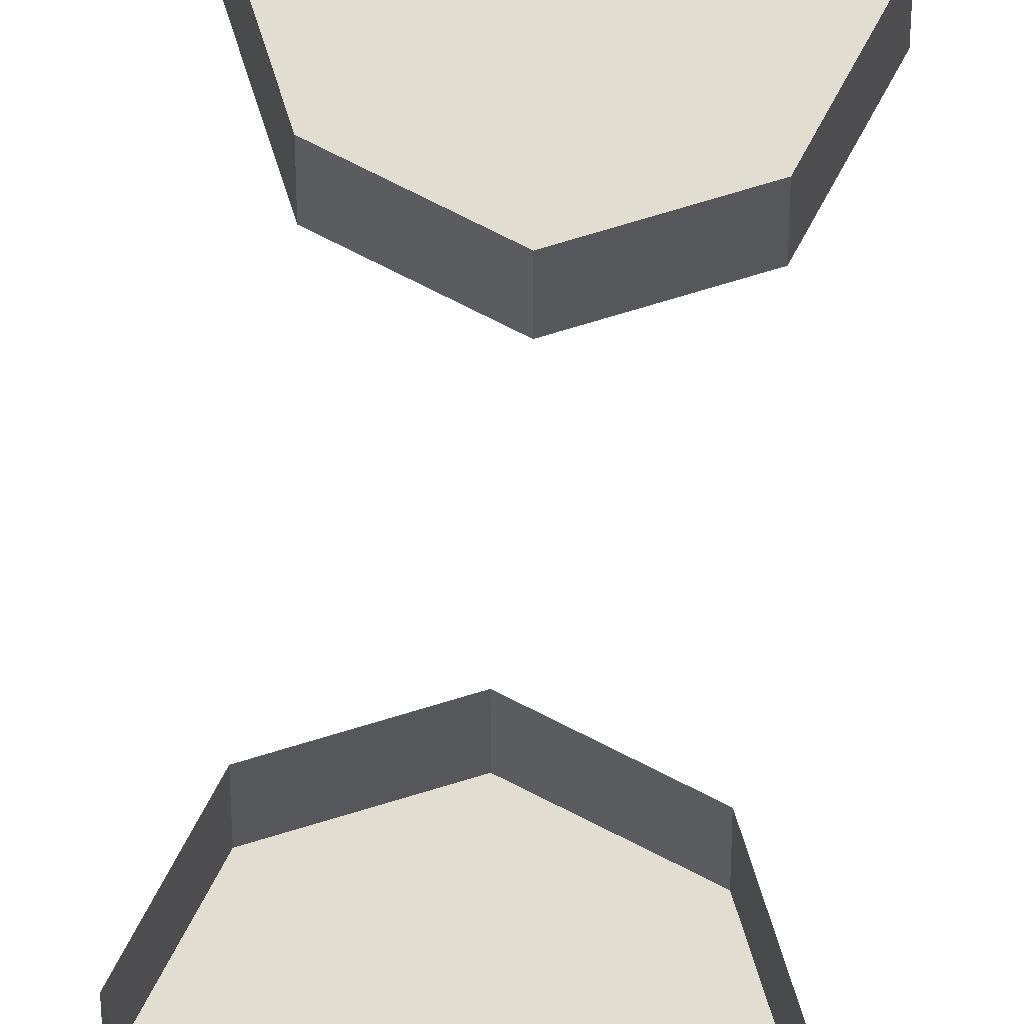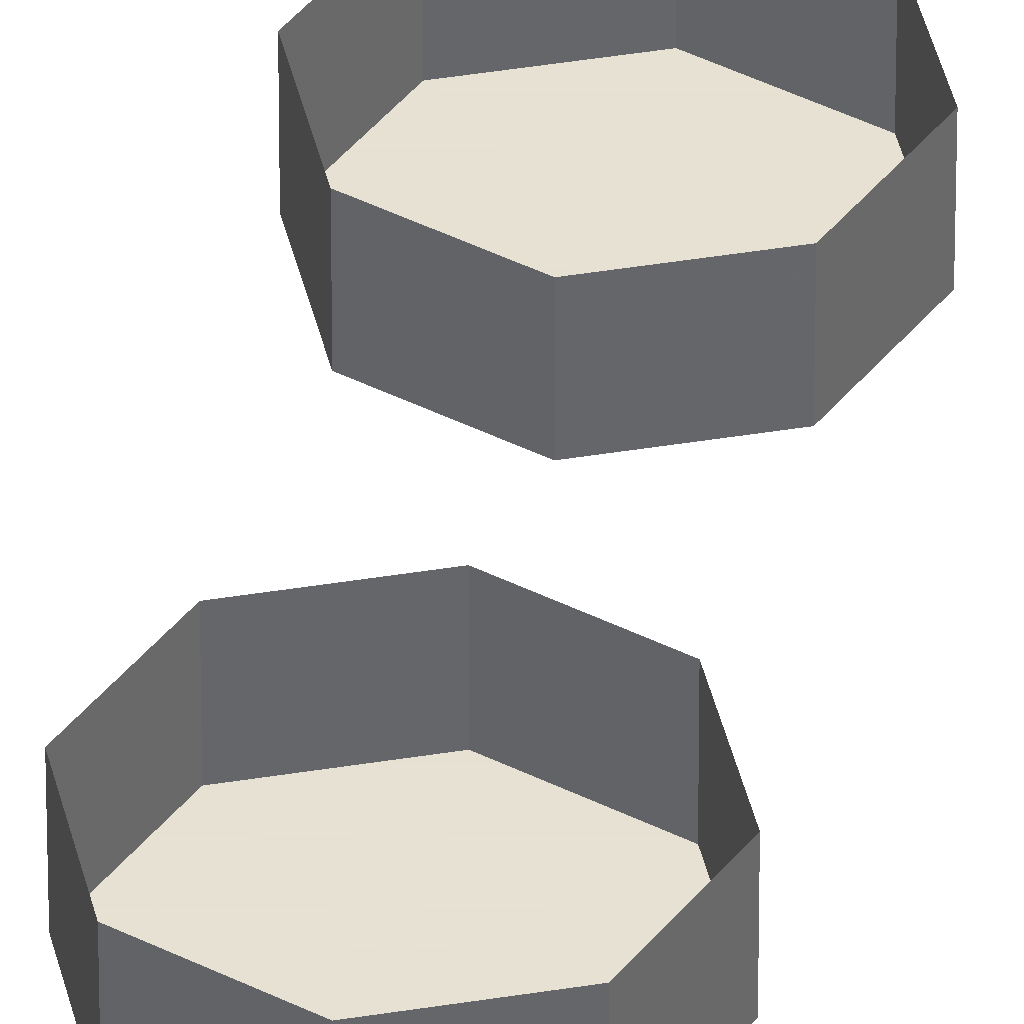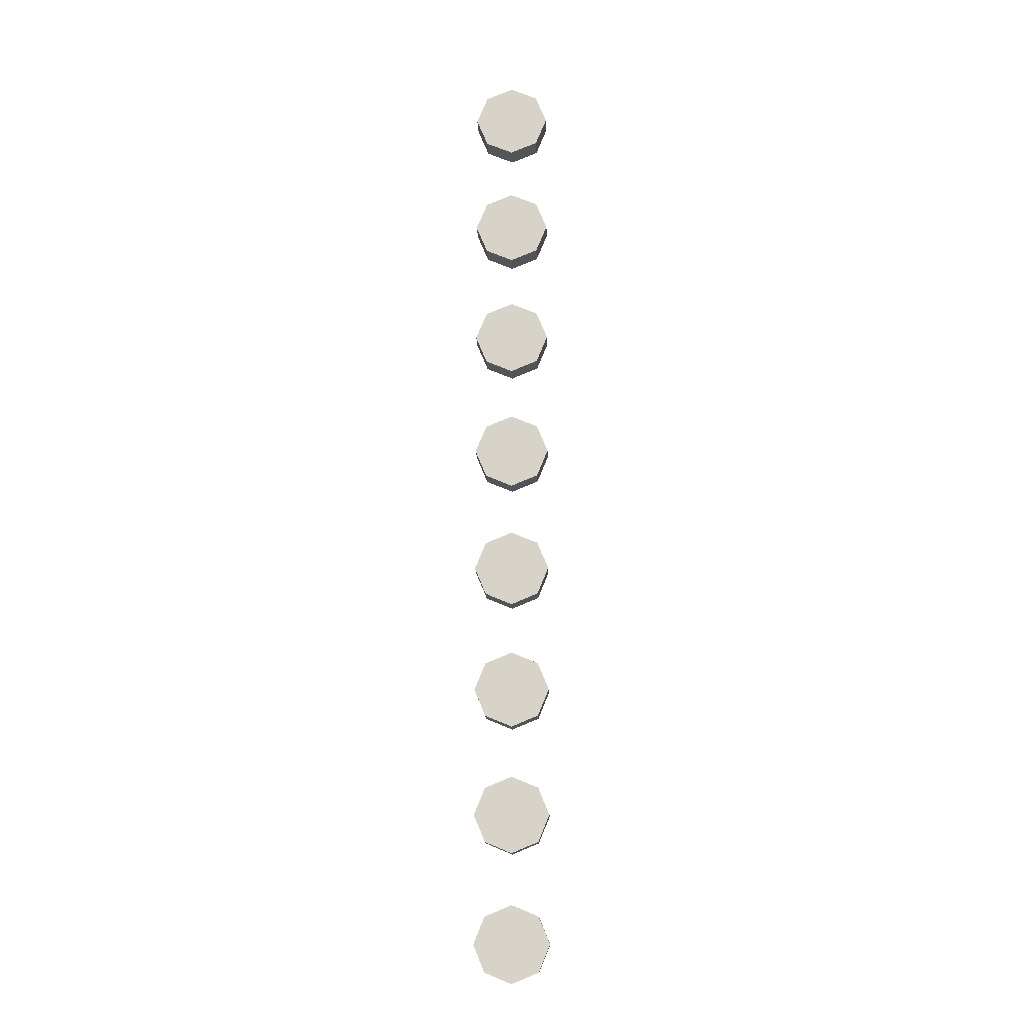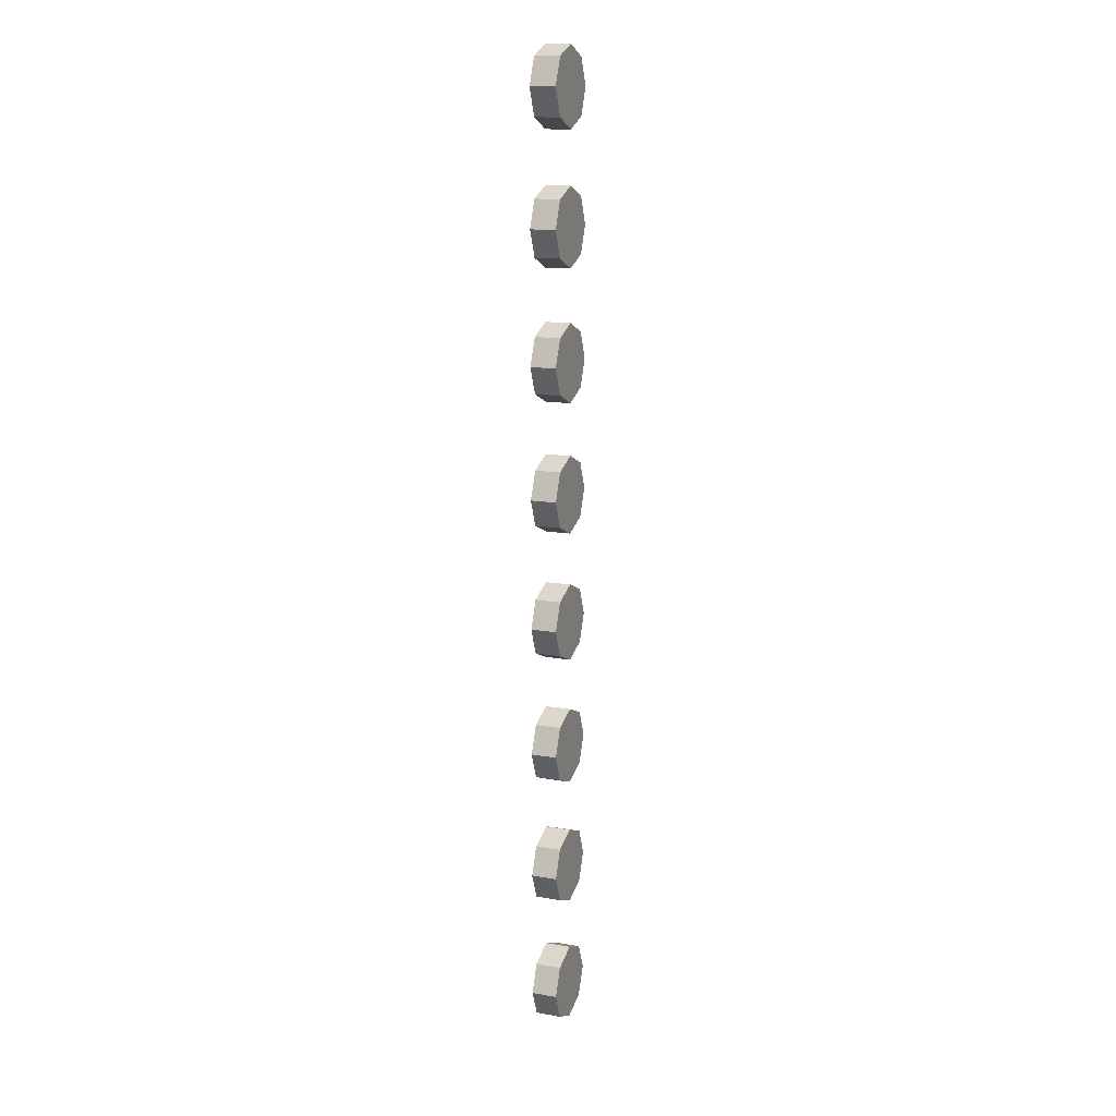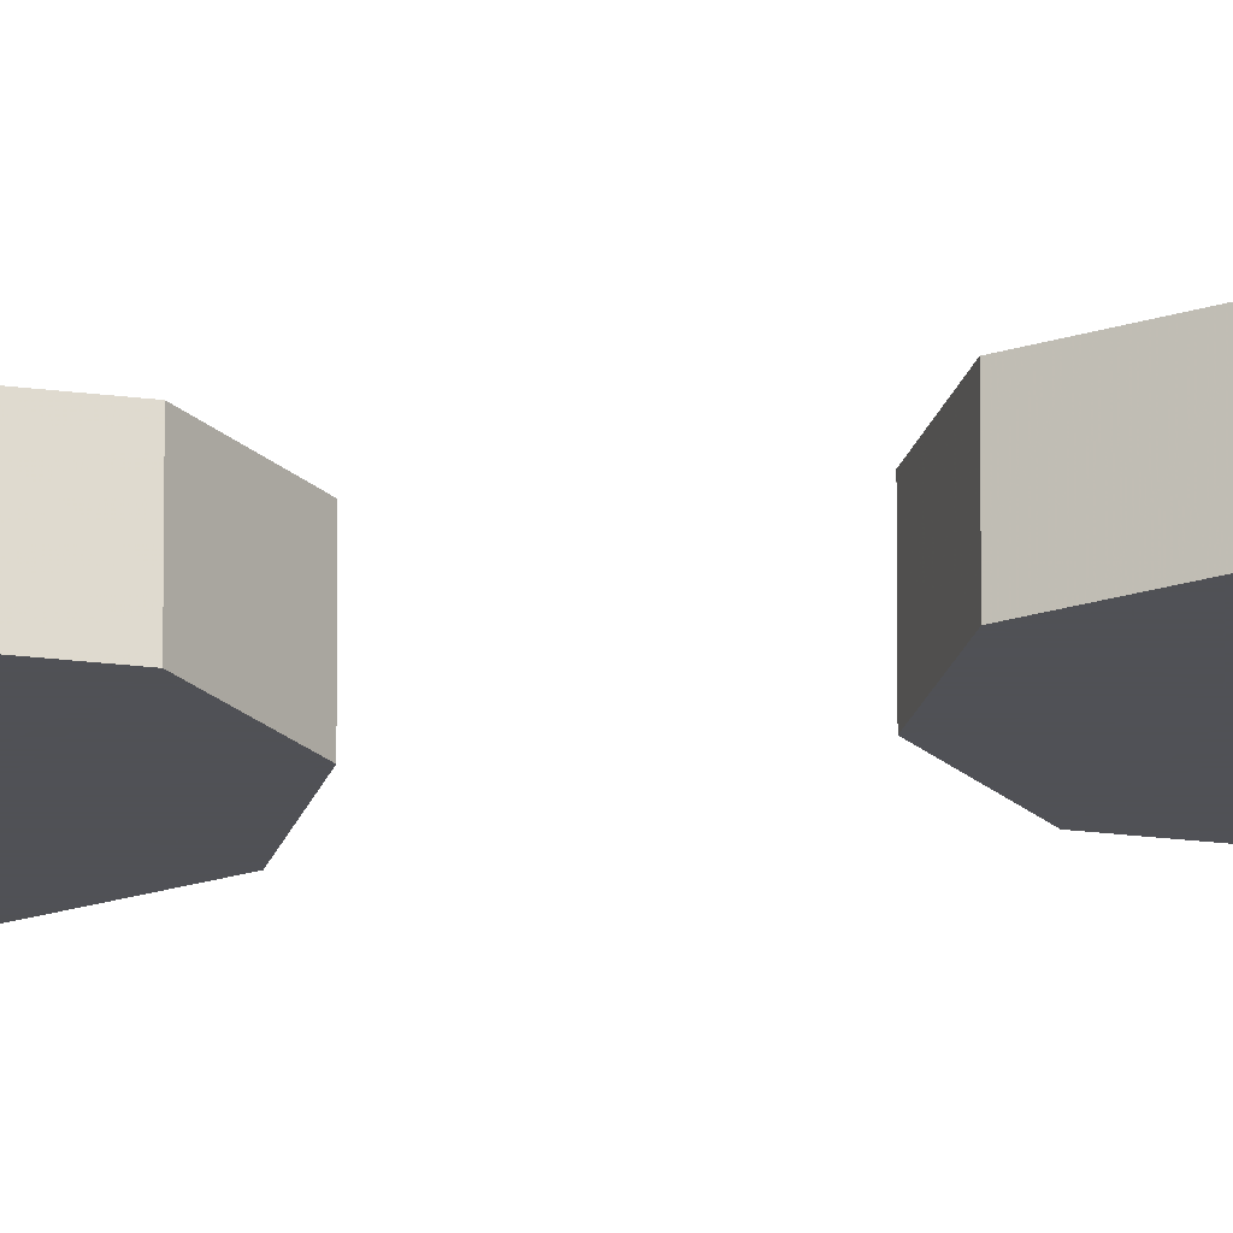
<metadata>
{"format":"obj","ext":"obj","renderer":"f3d","projection":"perspective","resolution":1024,"background":"white","views":[{"elev":68.5,"azim":-174.8,"up":"+Y"},{"elev":38.6,"azim":10.5,"up":"+Y"},{"elev":-13.9,"azim":2.0,"up":"+Z"},{"elev":13.7,"azim":-68.6,"up":"+Z"},{"elev":-20.3,"azim":98.6,"up":"+Y"}]}
</metadata>
<code>
v 0.2121 0 3.712
v 0.3 0 3.5
v 0.3 -0.2 3.5
v 0.2121 -0.2 3.712
v 0 0 3.8
v 0.2121 0 3.712
v 0.2121 -0.2 3.712
v 0 -0.2 3.8
v -0.2121 0 3.712
v 0 0 3.8
v 0 -0.2 3.8
v -0.2121 -0.2 3.712
v -0.3 0 3.5
v -0.2121 0 3.712
v -0.2121 -0.2 3.712
v -0.3 -0.2 3.5
v -0.2121 0 3.288
v -0.3 0 3.5
v -0.3 -0.2 3.5
v -0.2121 -0.2 3.288
v 0 0 3.2
v -0.2121 0 3.288
v -0.2121 -0.2 3.288
v 0 -0.2 3.2
v 0.2121 0 3.288
v 0 0 3.2
v 0 -0.2 3.2
v 0.2121 -0.2 3.288
v 0.3 0 3.5
v 0.2121 0 3.288
v 0.2121 -0.2 3.288
v 0.3 -0.2 3.5
v 0 -0.2 3.5
v 0.3 -0.2 3.5
v 0.2121 -0.2 3.712
v 0 -0.2 3.5
v 0.2121 -0.2 3.712
v 0 -0.2 3.8
v 0 -0.2 3.5
v 0 -0.2 3.8
v -0.2121 -0.2 3.712
v 0 -0.2 3.5
v -0.2121 -0.2 3.712
v -0.3 -0.2 3.5
v 0 -0.2 3.5
v -0.3 -0.2 3.5
v -0.2121 -0.2 3.288
v 0 -0.2 3.5
v -0.2121 -0.2 3.288
v 0 -0.2 3.2
v 0 -0.2 3.5
v 0 -0.2 3.2
v 0.2121 -0.2 3.288
v 0 -0.2 3.5
v 0.2121 -0.2 3.288
v 0.3 -0.2 3.5
v 0.2121 0 2.712
v 0.3 0 2.5
v 0.3 -0.2 2.5
v 0.2121 -0.2 2.712
v 0 0 2.8
v 0.2121 0 2.712
v 0.2121 -0.2 2.712
v 0 -0.2 2.8
v -0.2121 0 2.712
v 0 0 2.8
v 0 -0.2 2.8
v -0.2121 -0.2 2.712
v -0.3 0 2.5
v -0.2121 0 2.712
v -0.2121 -0.2 2.712
v -0.3 -0.2 2.5
v -0.2121 0 2.288
v -0.3 0 2.5
v -0.3 -0.2 2.5
v -0.2121 -0.2 2.288
v 0 0 2.2
v -0.2121 0 2.288
v -0.2121 -0.2 2.288
v 0 -0.2 2.2
v 0.2121 0 2.288
v 0 0 2.2
v 0 -0.2 2.2
v 0.2121 -0.2 2.288
v 0.3 0 2.5
v 0.2121 0 2.288
v 0.2121 -0.2 2.288
v 0.3 -0.2 2.5
v 0 -0.2 2.5
v 0.3 -0.2 2.5
v 0.2121 -0.2 2.712
v 0 -0.2 2.5
v 0.2121 -0.2 2.712
v 0 -0.2 2.8
v 0 -0.2 2.5
v 0 -0.2 2.8
v -0.2121 -0.2 2.712
v 0 -0.2 2.5
v -0.2121 -0.2 2.712
v -0.3 -0.2 2.5
v 0 -0.2 2.5
v -0.3 -0.2 2.5
v -0.2121 -0.2 2.288
v 0 -0.2 2.5
v -0.2121 -0.2 2.288
v 0 -0.2 2.2
v 0 -0.2 2.5
v 0 -0.2 2.2
v 0.2121 -0.2 2.288
v 0 -0.2 2.5
v 0.2121 -0.2 2.288
v 0.3 -0.2 2.5
v 0.2121 0 1.712
v 0.3 0 1.5
v 0.3 -0.2 1.5
v 0.2121 -0.2 1.712
v 0 0 1.8
v 0.2121 0 1.712
v 0.2121 -0.2 1.712
v 0 -0.2 1.8
v -0.2121 0 1.712
v 0 0 1.8
v 0 -0.2 1.8
v -0.2121 -0.2 1.712
v -0.3 0 1.5
v -0.2121 0 1.712
v -0.2121 -0.2 1.712
v -0.3 -0.2 1.5
v -0.2121 0 1.288
v -0.3 0 1.5
v -0.3 -0.2 1.5
v -0.2121 -0.2 1.288
v 0 0 1.2
v -0.2121 0 1.288
v -0.2121 -0.2 1.288
v 0 -0.2 1.2
v 0.2121 0 1.288
v 0 0 1.2
v 0 -0.2 1.2
v 0.2121 -0.2 1.288
v 0.3 0 1.5
v 0.2121 0 1.288
v 0.2121 -0.2 1.288
v 0.3 -0.2 1.5
v 0 -0.2 1.5
v 0.3 -0.2 1.5
v 0.2121 -0.2 1.712
v 0 -0.2 1.5
v 0.2121 -0.2 1.712
v 0 -0.2 1.8
v 0 -0.2 1.5
v 0 -0.2 1.8
v -0.2121 -0.2 1.712
v 0 -0.2 1.5
v -0.2121 -0.2 1.712
v -0.3 -0.2 1.5
v 0 -0.2 1.5
v -0.3 -0.2 1.5
v -0.2121 -0.2 1.288
v 0 -0.2 1.5
v -0.2121 -0.2 1.288
v 0 -0.2 1.2
v 0 -0.2 1.5
v 0 -0.2 1.2
v 0.2121 -0.2 1.288
v 0 -0.2 1.5
v 0.2121 -0.2 1.288
v 0.3 -0.2 1.5
v 0.2121 0 0.7121
v 0.3 0 0.5
v 0.3 -0.2 0.5
v 0.2121 -0.2 0.7121
v 0 0 0.8
v 0.2121 0 0.7121
v 0.2121 -0.2 0.7121
v 0 -0.2 0.8
v -0.2121 0 0.7121
v 0 0 0.8
v 0 -0.2 0.8
v -0.2121 -0.2 0.7121
v -0.3 0 0.5
v -0.2121 0 0.7121
v -0.2121 -0.2 0.7121
v -0.3 -0.2 0.5
v -0.2121 0 0.2879
v -0.3 0 0.5
v -0.3 -0.2 0.5
v -0.2121 -0.2 0.2879
v 0 0 0.2
v -0.2121 0 0.2879
v -0.2121 -0.2 0.2879
v 0 -0.2 0.2
v 0.2121 0 0.2879
v 0 0 0.2
v 0 -0.2 0.2
v 0.2121 -0.2 0.2879
v 0.3 0 0.5
v 0.2121 0 0.2879
v 0.2121 -0.2 0.2879
v 0.3 -0.2 0.5
v 0 -0.2 0.5
v 0.3 -0.2 0.5
v 0.2121 -0.2 0.7121
v 0 -0.2 0.5
v 0.2121 -0.2 0.7121
v 0 -0.2 0.8
v 0 -0.2 0.5
v 0 -0.2 0.8
v -0.2121 -0.2 0.7121
v 0 -0.2 0.5
v -0.2121 -0.2 0.7121
v -0.3 -0.2 0.5
v 0 -0.2 0.5
v -0.3 -0.2 0.5
v -0.2121 -0.2 0.2879
v 0 -0.2 0.5
v -0.2121 -0.2 0.2879
v 0 -0.2 0.2
v 0 -0.2 0.5
v 0 -0.2 0.2
v 0.2121 -0.2 0.2879
v 0 -0.2 0.5
v 0.2121 -0.2 0.2879
v 0.3 -0.2 0.5
v 0.2121 0 -0.2879
v 0.3 0 -0.5
v 0.3 -0.2 -0.5
v 0.2121 -0.2 -0.2879
v 0 0 -0.2
v 0.2121 0 -0.2879
v 0.2121 -0.2 -0.2879
v 0 -0.2 -0.2
v -0.2121 0 -0.2879
v 0 0 -0.2
v 0 -0.2 -0.2
v -0.2121 -0.2 -0.2879
v -0.3 0 -0.5
v -0.2121 0 -0.2879
v -0.2121 -0.2 -0.2879
v -0.3 -0.2 -0.5
v -0.2121 0 -0.7121
v -0.3 0 -0.5
v -0.3 -0.2 -0.5
v -0.2121 -0.2 -0.7121
v 0 0 -0.8
v -0.2121 0 -0.7121
v -0.2121 -0.2 -0.7121
v 0 -0.2 -0.8
v 0.2121 0 -0.7121
v 0 0 -0.8
v 0 -0.2 -0.8
v 0.2121 -0.2 -0.7121
v 0.3 0 -0.5
v 0.2121 0 -0.7121
v 0.2121 -0.2 -0.7121
v 0.3 -0.2 -0.5
v 0 -0.2 -0.5
v 0.3 -0.2 -0.5
v 0.2121 -0.2 -0.2879
v 0 -0.2 -0.5
v 0.2121 -0.2 -0.2879
v 0 -0.2 -0.2
v 0 -0.2 -0.5
v 0 -0.2 -0.2
v -0.2121 -0.2 -0.2879
v 0 -0.2 -0.5
v -0.2121 -0.2 -0.2879
v -0.3 -0.2 -0.5
v 0 -0.2 -0.5
v -0.3 -0.2 -0.5
v -0.2121 -0.2 -0.7121
v 0 -0.2 -0.5
v -0.2121 -0.2 -0.7121
v 0 -0.2 -0.8
v 0 -0.2 -0.5
v 0 -0.2 -0.8
v 0.2121 -0.2 -0.7121
v 0 -0.2 -0.5
v 0.2121 -0.2 -0.7121
v 0.3 -0.2 -0.5
v 0.2121 0 -1.288
v 0.3 0 -1.5
v 0.3 -0.2 -1.5
v 0.2121 -0.2 -1.288
v 0 0 -1.2
v 0.2121 0 -1.288
v 0.2121 -0.2 -1.288
v 0 -0.2 -1.2
v -0.2121 0 -1.288
v 0 0 -1.2
v 0 -0.2 -1.2
v -0.2121 -0.2 -1.288
v -0.3 0 -1.5
v -0.2121 0 -1.288
v -0.2121 -0.2 -1.288
v -0.3 -0.2 -1.5
v -0.2121 0 -1.712
v -0.3 0 -1.5
v -0.3 -0.2 -1.5
v -0.2121 -0.2 -1.712
v 0 0 -1.8
v -0.2121 0 -1.712
v -0.2121 -0.2 -1.712
v 0 -0.2 -1.8
v 0.2121 0 -1.712
v 0 0 -1.8
v 0 -0.2 -1.8
v 0.2121 -0.2 -1.712
v 0.3 0 -1.5
v 0.2121 0 -1.712
v 0.2121 -0.2 -1.712
v 0.3 -0.2 -1.5
v 0 -0.2 -1.5
v 0.3 -0.2 -1.5
v 0.2121 -0.2 -1.288
v 0 -0.2 -1.5
v 0.2121 -0.2 -1.288
v 0 -0.2 -1.2
v 0 -0.2 -1.5
v 0 -0.2 -1.2
v -0.2121 -0.2 -1.288
v 0 -0.2 -1.5
v -0.2121 -0.2 -1.288
v -0.3 -0.2 -1.5
v 0 -0.2 -1.5
v -0.3 -0.2 -1.5
v -0.2121 -0.2 -1.712
v 0 -0.2 -1.5
v -0.2121 -0.2 -1.712
v 0 -0.2 -1.8
v 0 -0.2 -1.5
v 0 -0.2 -1.8
v 0.2121 -0.2 -1.712
v 0 -0.2 -1.5
v 0.2121 -0.2 -1.712
v 0.3 -0.2 -1.5
v 0.2121 0 -2.288
v 0.3 0 -2.5
v 0.3 -0.2 -2.5
v 0.2121 -0.2 -2.288
v 0 0 -2.2
v 0.2121 0 -2.288
v 0.2121 -0.2 -2.288
v 0 -0.2 -2.2
v -0.2121 0 -2.288
v 0 0 -2.2
v 0 -0.2 -2.2
v -0.2121 -0.2 -2.288
v -0.3 0 -2.5
v -0.2121 0 -2.288
v -0.2121 -0.2 -2.288
v -0.3 -0.2 -2.5
v -0.2121 0 -2.712
v -0.3 0 -2.5
v -0.3 -0.2 -2.5
v -0.2121 -0.2 -2.712
v 0 0 -2.8
v -0.2121 0 -2.712
v -0.2121 -0.2 -2.712
v 0 -0.2 -2.8
v 0.2121 0 -2.712
v 0 0 -2.8
v 0 -0.2 -2.8
v 0.2121 -0.2 -2.712
v 0.3 0 -2.5
v 0.2121 0 -2.712
v 0.2121 -0.2 -2.712
v 0.3 -0.2 -2.5
v 0 -0.2 -2.5
v 0.3 -0.2 -2.5
v 0.2121 -0.2 -2.288
v 0 -0.2 -2.5
v 0.2121 -0.2 -2.288
v 0 -0.2 -2.2
v 0 -0.2 -2.5
v 0 -0.2 -2.2
v -0.2121 -0.2 -2.288
v 0 -0.2 -2.5
v -0.2121 -0.2 -2.288
v -0.3 -0.2 -2.5
v 0 -0.2 -2.5
v -0.3 -0.2 -2.5
v -0.2121 -0.2 -2.712
v 0 -0.2 -2.5
v -0.2121 -0.2 -2.712
v 0 -0.2 -2.8
v 0 -0.2 -2.5
v 0 -0.2 -2.8
v 0.2121 -0.2 -2.712
v 0 -0.2 -2.5
v 0.2121 -0.2 -2.712
v 0.3 -0.2 -2.5
v 0.2121 0 -3.288
v 0.3 0 -3.5
v 0.3 -0.2 -3.5
v 0.2121 -0.2 -3.288
v 0 0 -3.2
v 0.2121 0 -3.288
v 0.2121 -0.2 -3.288
v 0 -0.2 -3.2
v -0.2121 0 -3.288
v 0 0 -3.2
v 0 -0.2 -3.2
v -0.2121 -0.2 -3.288
v -0.3 0 -3.5
v -0.2121 0 -3.288
v -0.2121 -0.2 -3.288
v -0.3 -0.2 -3.5
v -0.2121 0 -3.712
v -0.3 0 -3.5
v -0.3 -0.2 -3.5
v -0.2121 -0.2 -3.712
v 0 0 -3.8
v -0.2121 0 -3.712
v -0.2121 -0.2 -3.712
v 0 -0.2 -3.8
v 0.2121 0 -3.712
v 0 0 -3.8
v 0 -0.2 -3.8
v 0.2121 -0.2 -3.712
v 0.3 0 -3.5
v 0.2121 0 -3.712
v 0.2121 -0.2 -3.712
v 0.3 -0.2 -3.5
v 0 -0.2 -3.5
v 0.3 -0.2 -3.5
v 0.2121 -0.2 -3.288
v 0 -0.2 -3.5
v 0.2121 -0.2 -3.288
v 0 -0.2 -3.2
v 0 -0.2 -3.5
v 0 -0.2 -3.2
v -0.2121 -0.2 -3.288
v 0 -0.2 -3.5
v -0.2121 -0.2 -3.288
v -0.3 -0.2 -3.5
v 0 -0.2 -3.5
v -0.3 -0.2 -3.5
v -0.2121 -0.2 -3.712
v 0 -0.2 -3.5
v -0.2121 -0.2 -3.712
v 0 -0.2 -3.8
v 0 -0.2 -3.5
v 0 -0.2 -3.8
v 0.2121 -0.2 -3.712
v 0 -0.2 -3.5
v 0.2121 -0.2 -3.712
v 0.3 -0.2 -3.5
g mesh34144
f 1 3 2
f 3 1 4
f 5 7 6
f 7 5 8
f 9 11 10
f 11 9 12
f 13 15 14
f 15 13 16
f 17 19 18
f 19 17 20
f 21 23 22
f 23 21 24
f 25 27 26
f 27 25 28
f 29 31 30
f 31 29 32
g mesh34146
f 33 34 35
f 36 37 38
f 39 40 41
f 42 43 44
f 45 46 47
f 48 49 50
f 51 52 53
f 54 55 56
g mesh34152
f 57 59 58
f 59 57 60
f 61 63 62
f 63 61 64
f 65 67 66
f 67 65 68
f 69 71 70
f 71 69 72
f 73 75 74
f 75 73 76
f 77 79 78
f 79 77 80
f 81 83 82
f 83 81 84
f 85 87 86
f 87 85 88
g mesh34154
f 89 90 91
f 92 93 94
f 95 96 97
f 98 99 100
f 101 102 103
f 104 105 106
f 107 108 109
f 110 111 112
g mesh34160
f 113 115 114
f 115 113 116
f 117 119 118
f 119 117 120
f 121 123 122
f 123 121 124
f 125 127 126
f 127 125 128
f 129 131 130
f 131 129 132
f 133 135 134
f 135 133 136
f 137 139 138
f 139 137 140
f 141 143 142
f 143 141 144
g mesh34162
f 145 146 147
f 148 149 150
f 151 152 153
f 154 155 156
f 157 158 159
f 160 161 162
f 163 164 165
f 166 167 168
g mesh34168
f 169 171 170
f 171 169 172
f 173 175 174
f 175 173 176
f 177 179 178
f 179 177 180
f 181 183 182
f 183 181 184
f 185 187 186
f 187 185 188
f 189 191 190
f 191 189 192
f 193 195 194
f 195 193 196
f 197 199 198
f 199 197 200
g mesh34170
f 201 202 203
f 204 205 206
f 207 208 209
f 210 211 212
f 213 214 215
f 216 217 218
f 219 220 221
f 222 223 224
g mesh34176
f 225 227 226
f 227 225 228
f 229 231 230
f 231 229 232
f 233 235 234
f 235 233 236
f 237 239 238
f 239 237 240
f 241 243 242
f 243 241 244
f 245 247 246
f 247 245 248
f 249 251 250
f 251 249 252
f 253 255 254
f 255 253 256
g mesh34178
f 257 258 259
f 260 261 262
f 263 264 265
f 266 267 268
f 269 270 271
f 272 273 274
f 275 276 277
f 278 279 280
g mesh34184
f 281 283 282
f 283 281 284
f 285 287 286
f 287 285 288
f 289 291 290
f 291 289 292
f 293 295 294
f 295 293 296
f 297 299 298
f 299 297 300
f 301 303 302
f 303 301 304
f 305 307 306
f 307 305 308
f 309 311 310
f 311 309 312
g mesh34186
f 313 314 315
f 316 317 318
f 319 320 321
f 322 323 324
f 325 326 327
f 328 329 330
f 331 332 333
f 334 335 336
g mesh34192
f 337 339 338
f 339 337 340
f 341 343 342
f 343 341 344
f 345 347 346
f 347 345 348
f 349 351 350
f 351 349 352
f 353 355 354
f 355 353 356
f 357 359 358
f 359 357 360
f 361 363 362
f 363 361 364
f 365 367 366
f 367 365 368
g mesh34194
f 369 370 371
f 372 373 374
f 375 376 377
f 378 379 380
f 381 382 383
f 384 385 386
f 387 388 389
f 390 391 392
g mesh34200
f 393 395 394
f 395 393 396
f 397 399 398
f 399 397 400
f 401 403 402
f 403 401 404
f 405 407 406
f 407 405 408
f 409 411 410
f 411 409 412
f 413 415 414
f 415 413 416
f 417 419 418
f 419 417 420
f 421 423 422
f 423 421 424
g mesh34202
f 425 426 427
f 428 429 430
f 431 432 433
f 434 435 436
f 437 438 439
f 440 441 442
f 443 444 445
f 446 447 448

</code>
